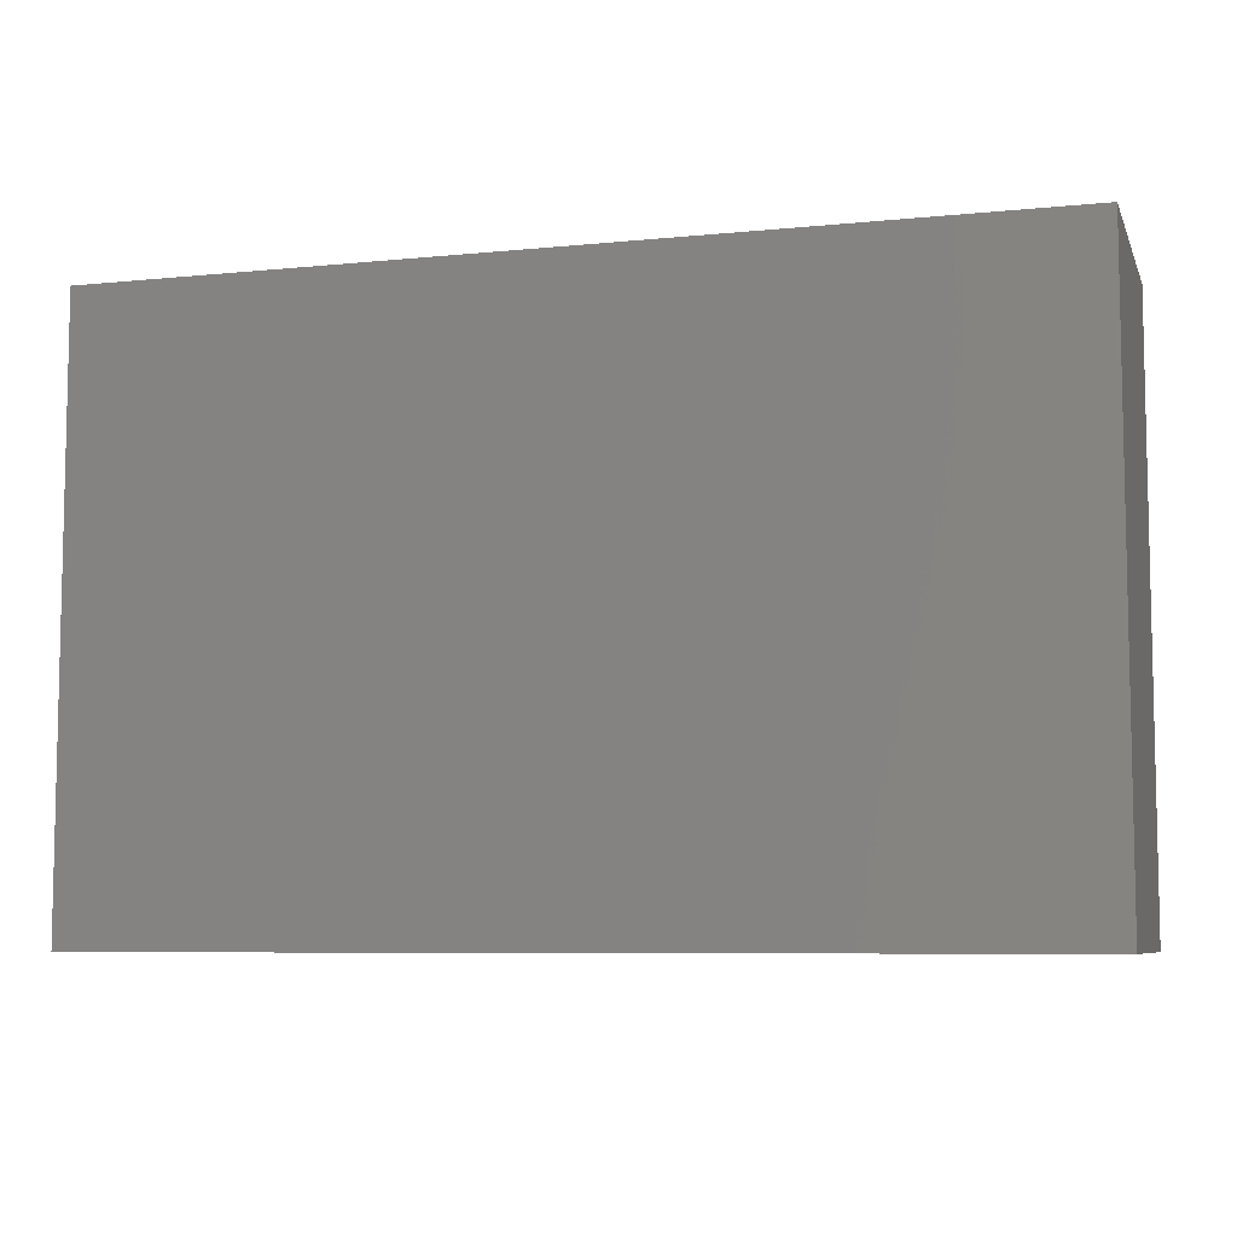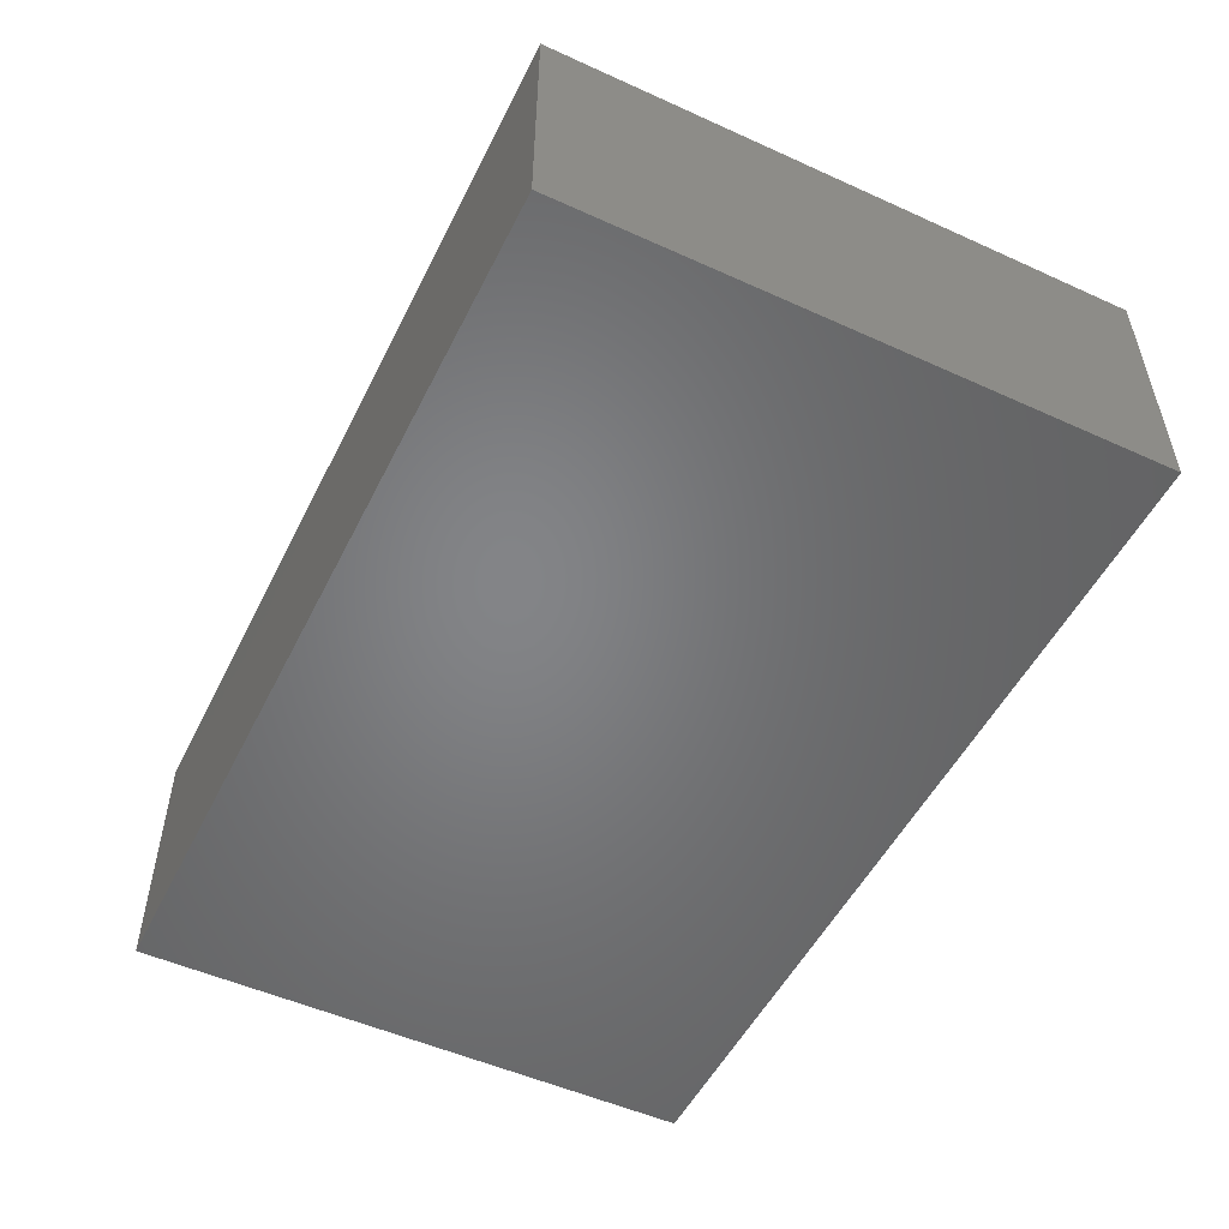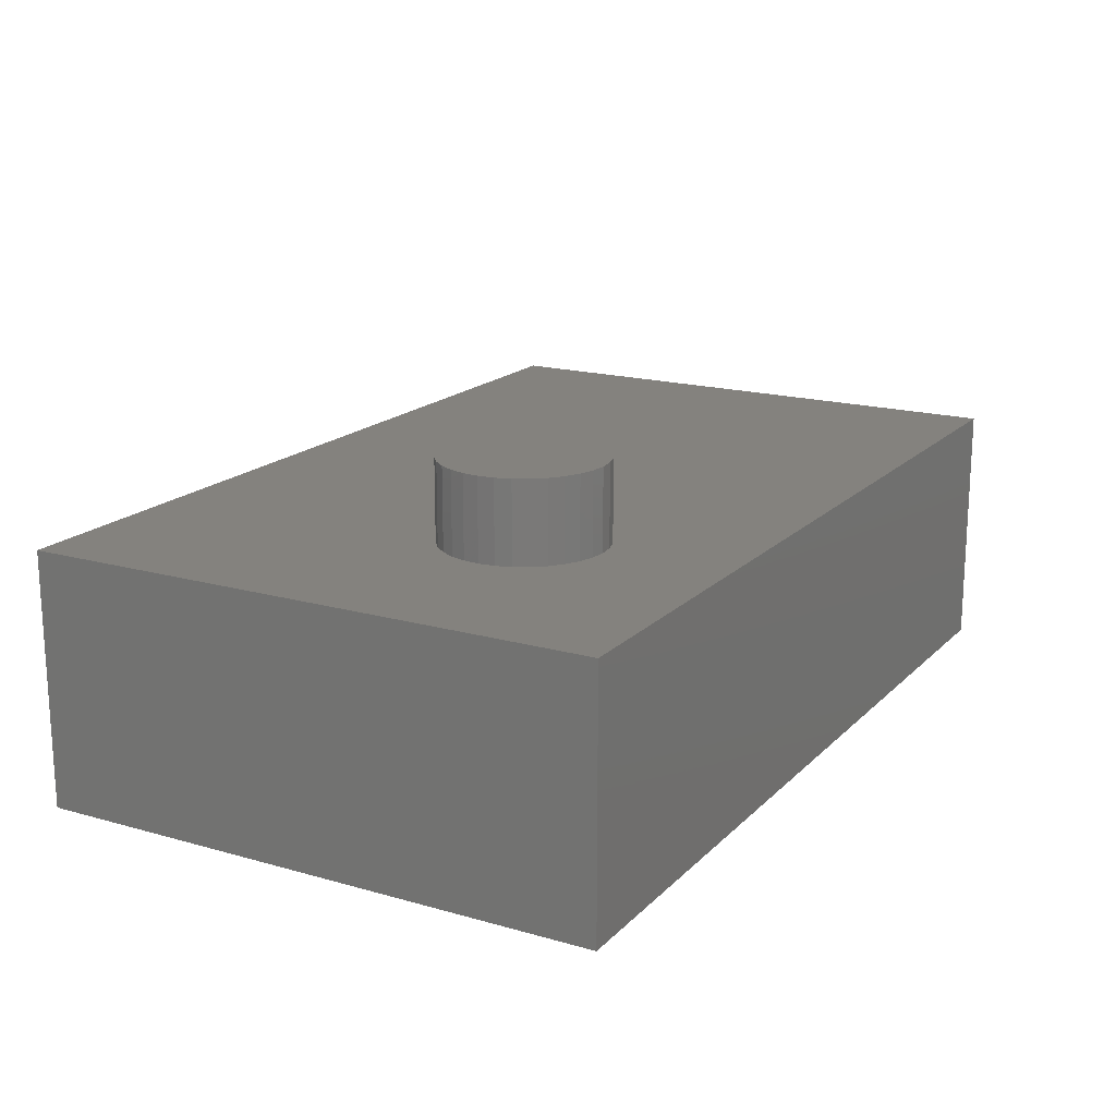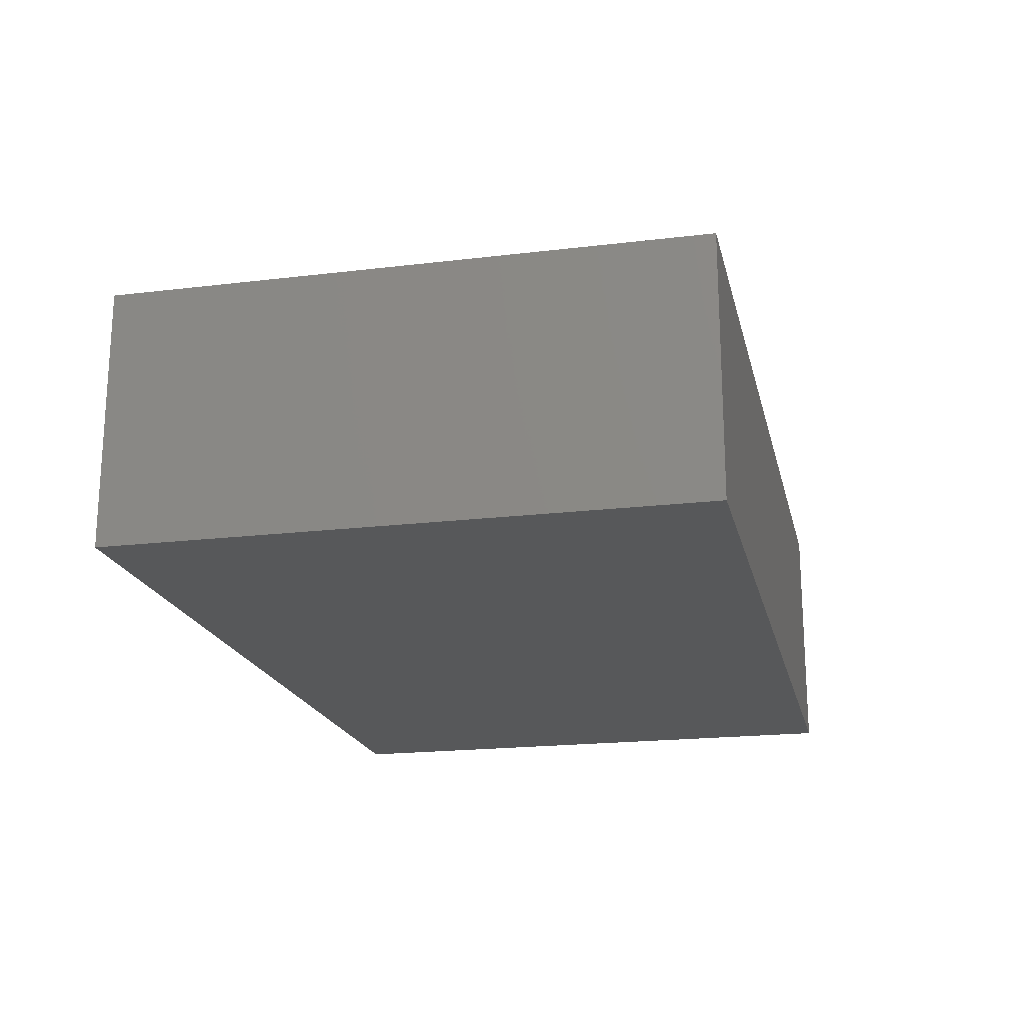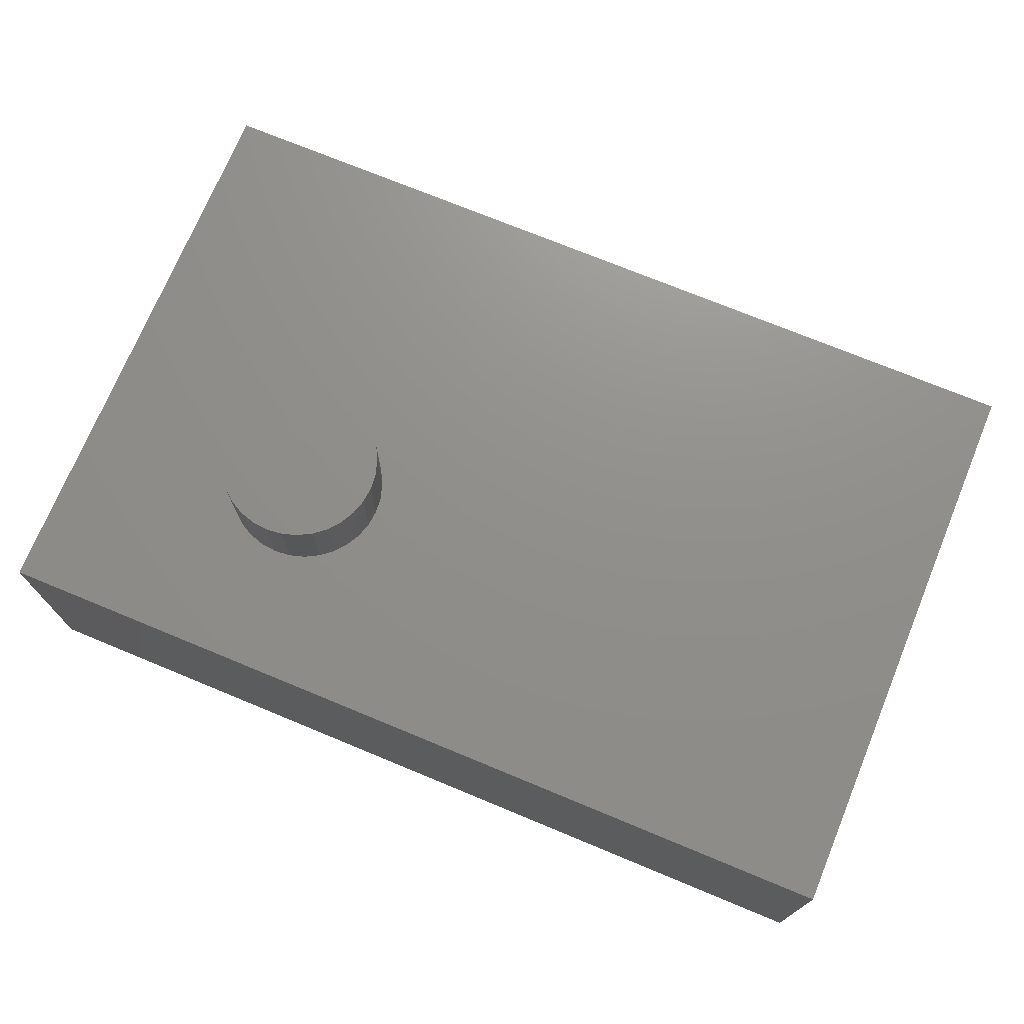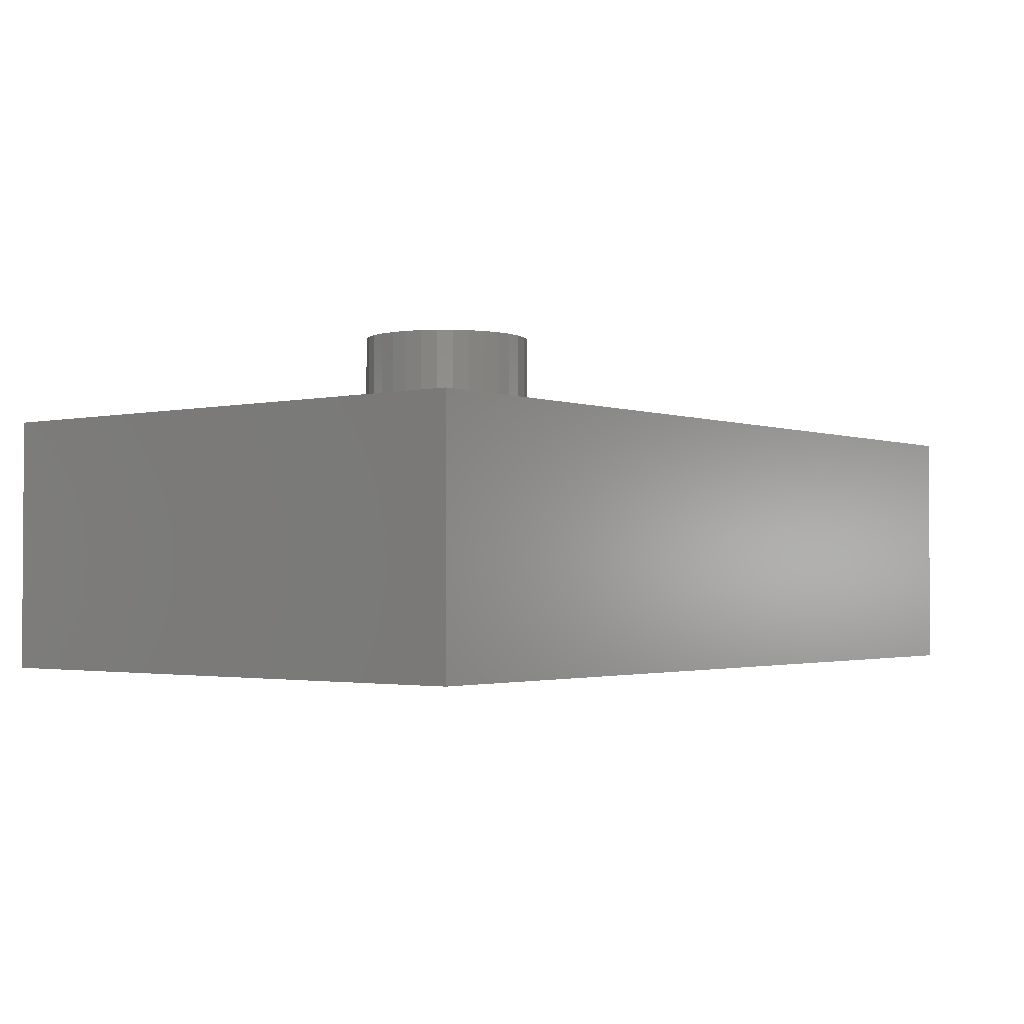
<metadata>
{"format":"stl","ext":"stl","renderer":"f3d","projection":"perspective","resolution":1024,"background":"white","views":[{"elev":-7.3,"azim":-163.9,"up":"+Y"},{"elev":-51.8,"azim":63.9,"up":"+Z"},{"elev":17.5,"azim":-60.7,"up":"+Z"},{"elev":-19.5,"azim":-77.3,"up":"+Z"},{"elev":72.7,"azim":22.5,"up":"+Z"},{"elev":-2.1,"azim":-51.3,"up":"+Z"}]}
</metadata>
<code>
# stl→obj: 144 verts, 280 faces
v -0.5048 -0.2275 0.3906
v -0.4617 -0.2275 0.3906
v -0.4832 -0.2254 0.3906
v -0.5255 -0.2338 0.3906
v -0.4409 -0.2338 0.3906
v -0.5446 -0.244 0.3906
v -0.4218 -0.244 0.3906
v -0.4218 -0.4278 0.3906
v -0.5255 -0.4381 0.3906
v -0.4409 -0.4381 0.3906
v -0.5048 -0.4443 0.3906
v -0.4617 -0.4443 0.3906
v -0.4832 -0.4465 0.3906
v -0.4051 -0.2578 0.3906
v -0.5614 -0.2578 0.3906
v -0.3913 -0.2745 0.3906
v -0.5751 -0.2745 0.3906
v -0.3811 -0.2936 0.3906
v -0.5853 -0.2936 0.3906
v -0.3748 -0.3144 0.3906
v -0.5916 -0.3144 0.3906
v -0.3727 -0.3359 0.3906
v -0.5938 -0.3359 0.3906
v -0.3748 -0.3575 0.3906
v -0.5916 -0.3575 0.3906
v -0.3811 -0.3782 0.3906
v -0.5853 -0.3782 0.3906
v -0.3913 -0.3973 0.3906
v -0.5751 -0.3973 0.3906
v -0.4051 -0.4141 0.3906
v -0.5614 -0.4141 0.3906
v -0.5446 -0.4278 0.3906
v -0.3727 -0.3359 0.2812
v -0.3748 -0.3575 0.2812
v -0.3811 -0.3782 0.2812
v -0.3913 -0.3973 0.2812
v -0.4051 -0.4141 0.2812
v -0.4218 -0.4278 0.2812
v -0.4409 -0.4381 0.2812
v -0.4617 -0.4443 0.2812
v -0.4832 -0.4465 0.2812
v -0.5048 -0.4443 0.2812
v -0.5255 -0.4381 0.2812
v -0.5446 -0.4278 0.2812
v -0.5614 -0.4141 0.2812
v -0.5751 -0.3973 0.2812
v -0.5853 -0.3782 0.2812
v -0.5916 -0.3575 0.2812
v -0.5938 -0.3359 0.2812
v -0.5916 -0.3144 0.2812
v -0.5853 -0.2936 0.2812
v -0.5751 -0.2745 0.2812
v -0.5614 -0.2578 0.2812
v -0.5446 -0.244 0.2812
v -0.5255 -0.2338 0.2812
v -0.5048 -0.2275 0.2812
v -0.4832 -0.2254 0.2812
v -0.4617 -0.2275 0.2812
v -0.4409 -0.2338 0.2812
v -0.4218 -0.244 0.2812
v -0.4051 -0.2578 0.2812
v -0.3913 -0.2745 0.2812
v -0.3811 -0.2936 0.2812
v -0.3748 -0.3144 0.2812
v 0.4062 0.1641 0.2812
v -0.8125 0.1641 0.2812
v 0.4062 -0.6172 0.2812
v -0.8125 -0.6172 0.2812
v -0.8125 -0.6172 -0.0625
v 0.4062 -0.6172 -0.0625
v 0.4062 0.1641 -0.0625
v -0.8125 0.1641 -0.0625
v -0.4832 -0.2254 0.25
v -0.4617 -0.2275 0.25
v -0.5048 -0.2275 0.25
v -0.5255 -0.2338 0.25
v -0.4409 -0.2338 0.25
v -0.5446 -0.244 0.25
v -0.4218 -0.244 0.25
v -0.4409 -0.4381 0.25
v -0.5255 -0.4381 0.25
v -0.4218 -0.4278 0.25
v -0.5048 -0.4443 0.25
v -0.4617 -0.4443 0.25
v -0.4832 -0.4465 0.25
v -0.5446 -0.4278 0.25
v -0.5614 -0.4141 0.25
v -0.4051 -0.4141 0.25
v -0.5751 -0.3973 0.25
v -0.3913 -0.3973 0.25
v -0.5853 -0.3782 0.25
v -0.3811 -0.3782 0.25
v -0.5916 -0.3575 0.25
v -0.3748 -0.3575 0.25
v -0.5938 -0.3359 0.25
v -0.3727 -0.3359 0.25
v -0.5916 -0.3144 0.25
v -0.3748 -0.3144 0.25
v -0.5853 -0.2936 0.25
v -0.3811 -0.2936 0.25
v -0.5751 -0.2745 0.25
v -0.3913 -0.2745 0.25
v -0.5614 -0.2578 0.25
v -0.4051 -0.2578 0.25
v -0.4832 -0.4465 0.1406
v -0.4617 -0.4443 0.1406
v -0.4409 -0.4381 0.1406
v -0.4218 -0.4278 0.1406
v -0.4051 -0.4141 0.1406
v -0.3913 -0.3973 0.1406
v -0.3811 -0.3782 0.1406
v -0.3748 -0.3575 0.1406
v -0.3727 -0.3359 0.1406
v -0.5048 -0.4443 0.1406
v -0.5255 -0.4381 0.1406
v -0.5446 -0.4278 0.1406
v -0.5614 -0.4141 0.1406
v -0.5751 -0.3973 0.1406
v -0.5853 -0.3782 0.1406
v -0.5916 -0.3575 0.1406
v -0.5938 -0.3359 0.1406
v -0.4832 -0.2254 0.1406
v -0.5048 -0.2275 0.1406
v -0.5255 -0.2338 0.1406
v -0.5446 -0.244 0.1406
v -0.5614 -0.2578 0.1406
v -0.5751 -0.2745 0.1406
v -0.5853 -0.2936 0.1406
v -0.5916 -0.3144 0.1406
v -0.4617 -0.2275 0.1406
v -0.4409 -0.2338 0.1406
v -0.4218 -0.244 0.1406
v -0.4051 -0.2578 0.1406
v -0.3913 -0.2745 0.1406
v -0.3811 -0.2936 0.1406
v -0.3748 -0.3144 0.1406
v 0.2656 0.02344 0.1406
v 0.2656 -0.4766 0.1406
v -0.6719 0.02344 0.1406
v -0.6719 -0.4766 0.1406
v -0.6719 -0.4766 0.07812
v 0.2656 -0.4766 0.07812
v 0.2656 0.02344 0.07812
v -0.6719 0.02344 0.07812
f 1 2 3
f 2 1 4
f 2 4 5
f 5 4 6
f 5 6 7
f 8 9 10
f 10 9 11
f 10 11 12
f 12 11 13
f 7 6 14
f 14 6 15
f 14 15 16
f 16 15 17
f 16 17 18
f 18 17 19
f 18 19 20
f 20 19 21
f 20 21 22
f 22 21 23
f 22 23 24
f 24 23 25
f 24 25 26
f 26 25 27
f 26 27 28
f 28 27 29
f 28 29 30
f 30 29 31
f 30 31 8
f 8 31 32
f 8 32 9
f 33 22 34
f 34 22 24
f 34 24 35
f 35 24 26
f 35 26 36
f 36 26 28
f 36 28 37
f 37 28 30
f 37 30 38
f 38 30 8
f 38 8 39
f 39 8 10
f 39 10 40
f 40 10 12
f 40 12 41
f 41 12 13
f 41 13 42
f 42 13 11
f 42 11 43
f 43 11 9
f 43 9 44
f 44 9 32
f 44 32 45
f 45 32 31
f 45 31 46
f 46 31 29
f 46 29 47
f 47 29 27
f 47 27 48
f 48 27 25
f 48 25 49
f 49 25 23
f 49 23 50
f 50 23 21
f 50 21 51
f 51 21 19
f 51 19 52
f 52 19 17
f 52 17 53
f 53 17 15
f 53 15 54
f 54 15 6
f 54 6 55
f 55 6 4
f 55 4 56
f 56 4 1
f 56 1 57
f 57 1 3
f 57 3 58
f 58 3 2
f 58 2 59
f 59 2 5
f 59 5 60
f 60 5 7
f 60 7 61
f 61 7 14
f 61 14 62
f 62 14 16
f 62 16 63
f 63 16 18
f 63 18 64
f 64 18 20
f 64 20 33
f 33 20 22
f 65 66 59
f 65 59 60
f 65 60 61
f 65 61 62
f 65 62 67
f 67 62 63
f 67 63 64
f 67 64 33
f 67 33 34
f 67 34 35
f 67 35 36
f 67 36 37
f 67 37 38
f 67 38 39
f 67 39 40
f 67 40 41
f 67 41 68
f 68 41 42
f 68 42 43
f 68 43 44
f 68 44 45
f 68 45 46
f 68 46 47
f 68 47 48
f 68 48 49
f 68 49 66
f 66 49 50
f 66 50 51
f 66 51 52
f 66 52 53
f 66 53 54
f 66 54 55
f 66 55 56
f 66 56 57
f 66 57 58
f 66 58 59
f 68 69 67
f 67 69 70
f 67 70 65
f 65 70 71
f 65 71 66
f 66 71 72
f 66 72 68
f 68 72 69
f 72 71 69
f 69 71 70
f 73 74 75
f 76 75 74
f 77 76 74
f 78 76 77
f 79 78 77
f 80 81 82
f 83 81 80
f 84 83 80
f 85 83 84
f 81 86 82
f 82 86 87
f 82 87 88
f 88 87 89
f 88 89 90
f 90 89 91
f 90 91 92
f 92 91 93
f 92 93 94
f 94 93 95
f 94 95 96
f 96 95 97
f 96 97 98
f 98 97 99
f 98 99 100
f 100 99 101
f 100 101 102
f 102 101 103
f 102 103 104
f 104 103 78
f 104 78 79
f 105 84 106
f 106 84 80
f 106 80 107
f 107 80 82
f 107 82 108
f 108 82 88
f 108 88 109
f 109 88 90
f 109 90 110
f 110 90 92
f 110 92 111
f 111 92 94
f 111 94 112
f 112 94 96
f 112 96 113
f 84 105 85
f 85 105 114
f 85 114 83
f 83 114 115
f 83 115 81
f 81 115 116
f 81 116 86
f 86 116 117
f 86 117 87
f 87 117 118
f 87 118 89
f 89 118 119
f 89 119 91
f 91 119 120
f 91 120 93
f 93 120 121
f 93 121 95
f 122 75 123
f 123 75 76
f 123 76 124
f 124 76 78
f 124 78 125
f 125 78 103
f 125 103 126
f 126 103 101
f 126 101 127
f 127 101 99
f 127 99 128
f 128 99 97
f 128 97 129
f 129 97 95
f 129 95 121
f 75 122 73
f 73 122 130
f 73 130 74
f 74 130 131
f 74 131 77
f 77 131 132
f 77 132 79
f 79 132 133
f 79 133 104
f 104 133 134
f 104 134 102
f 102 134 135
f 102 135 100
f 100 135 136
f 100 136 98
f 98 136 113
f 98 113 96
f 137 138 133
f 137 133 132
f 137 132 131
f 137 131 139
f 138 140 105
f 138 105 106
f 138 106 107
f 138 107 108
f 138 108 109
f 138 109 110
f 138 110 111
f 138 111 112
f 138 112 113
f 138 113 136
f 138 136 135
f 138 135 134
f 138 134 133
f 140 139 121
f 140 121 120
f 140 120 119
f 140 119 118
f 140 118 117
f 140 117 116
f 140 116 115
f 140 115 114
f 140 114 105
f 139 131 130
f 139 130 122
f 139 122 123
f 139 123 124
f 139 124 125
f 139 125 126
f 139 126 127
f 139 127 128
f 139 128 129
f 139 129 121
f 140 138 141
f 141 138 142
f 138 137 142
f 142 137 143
f 137 139 143
f 143 139 144
f 139 140 144
f 144 140 141
f 144 141 143
f 143 141 142

</code>
